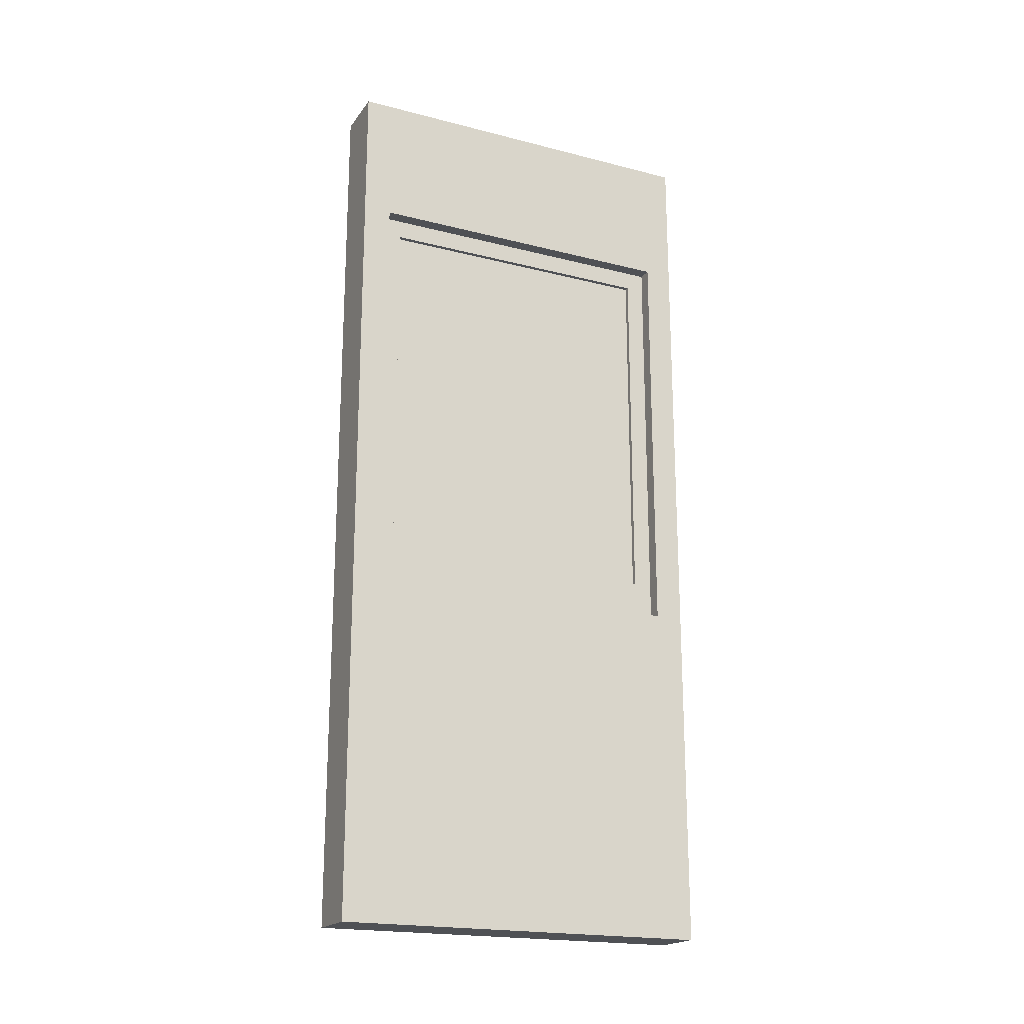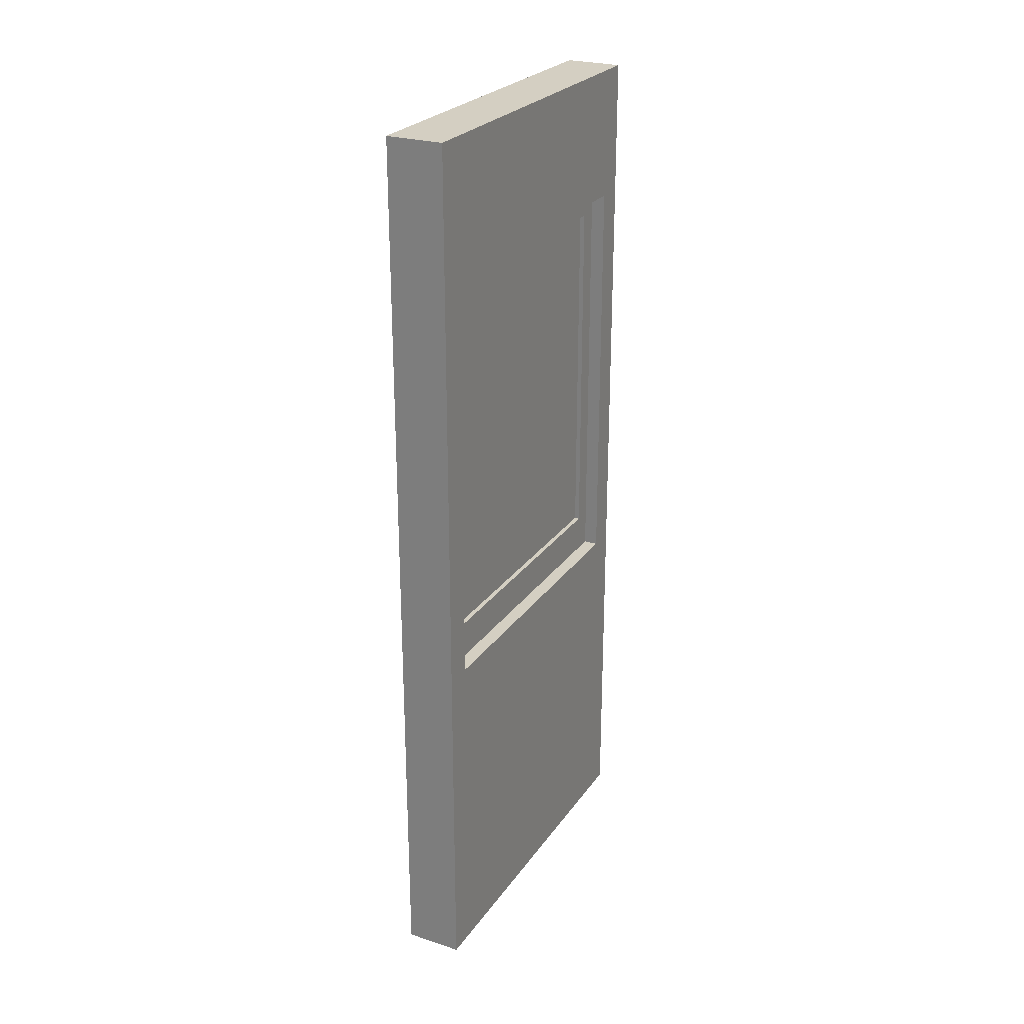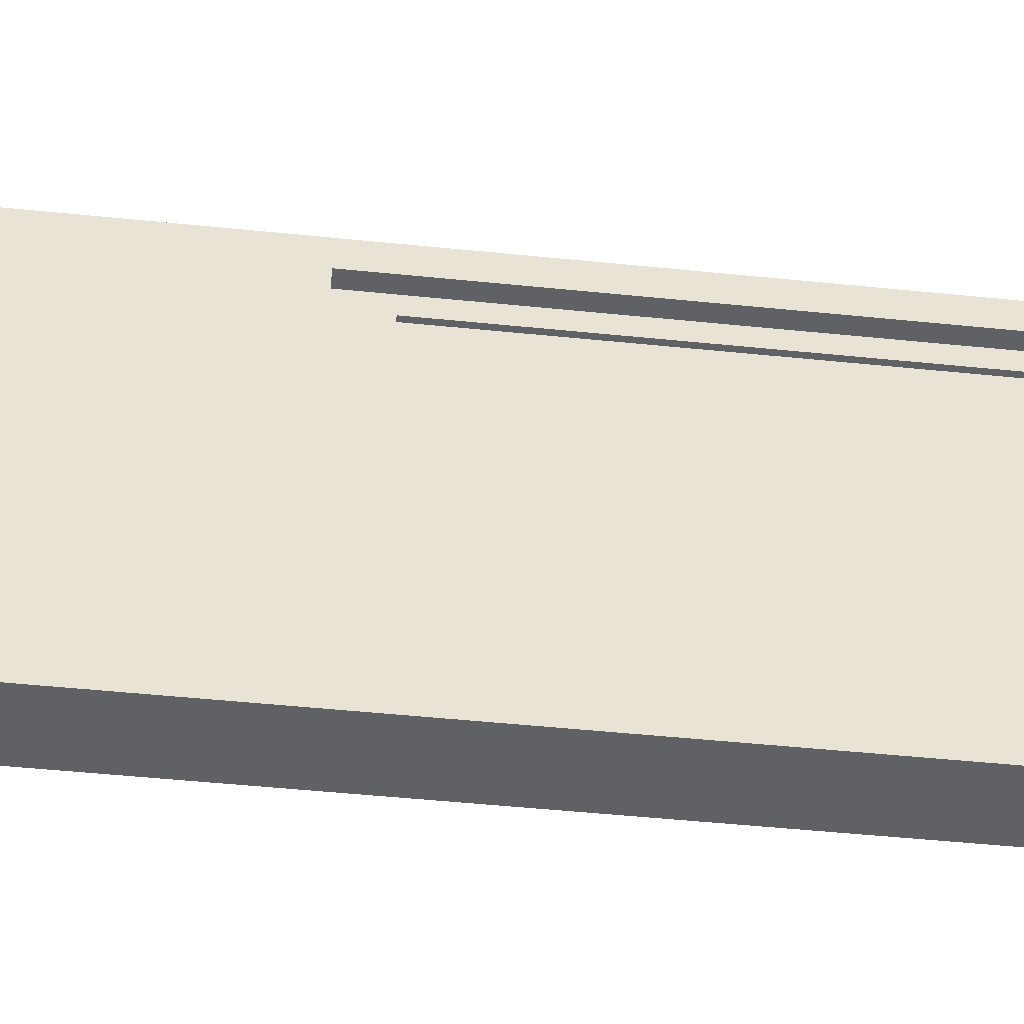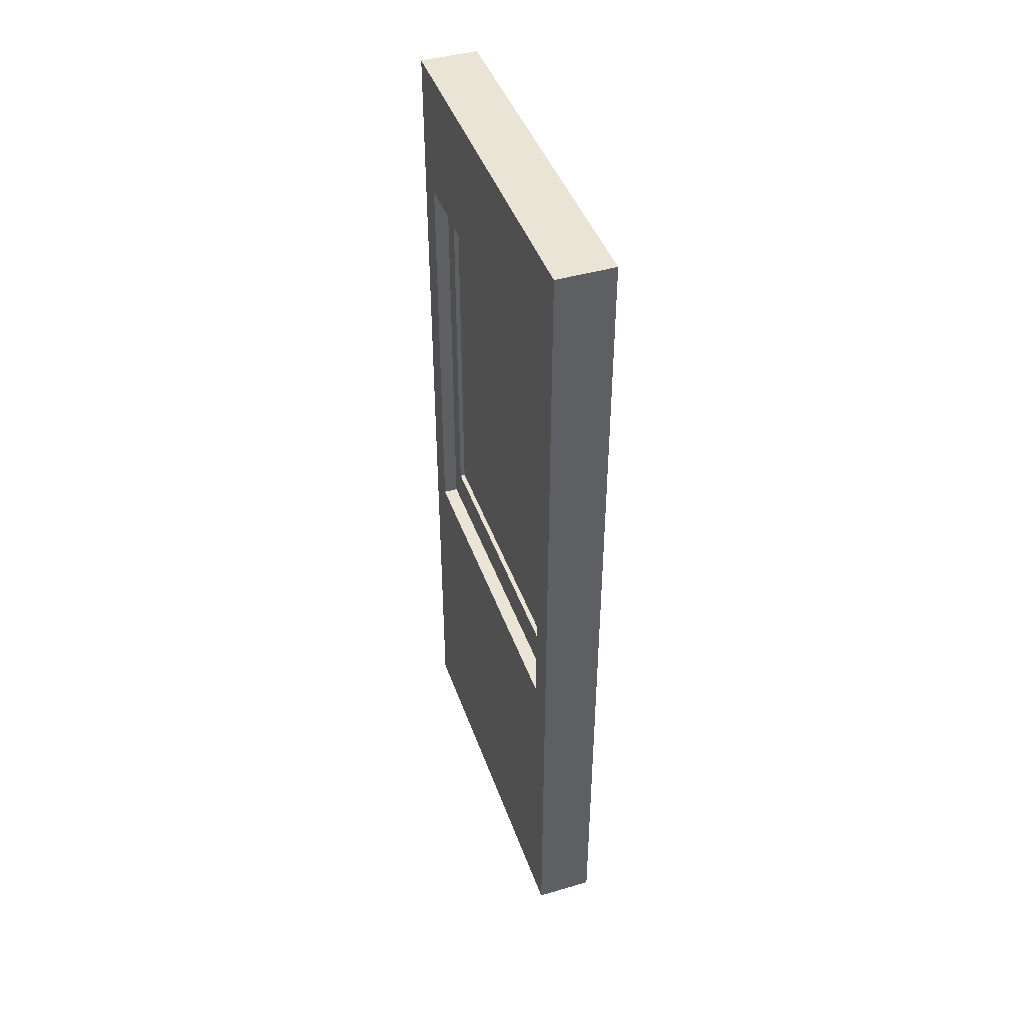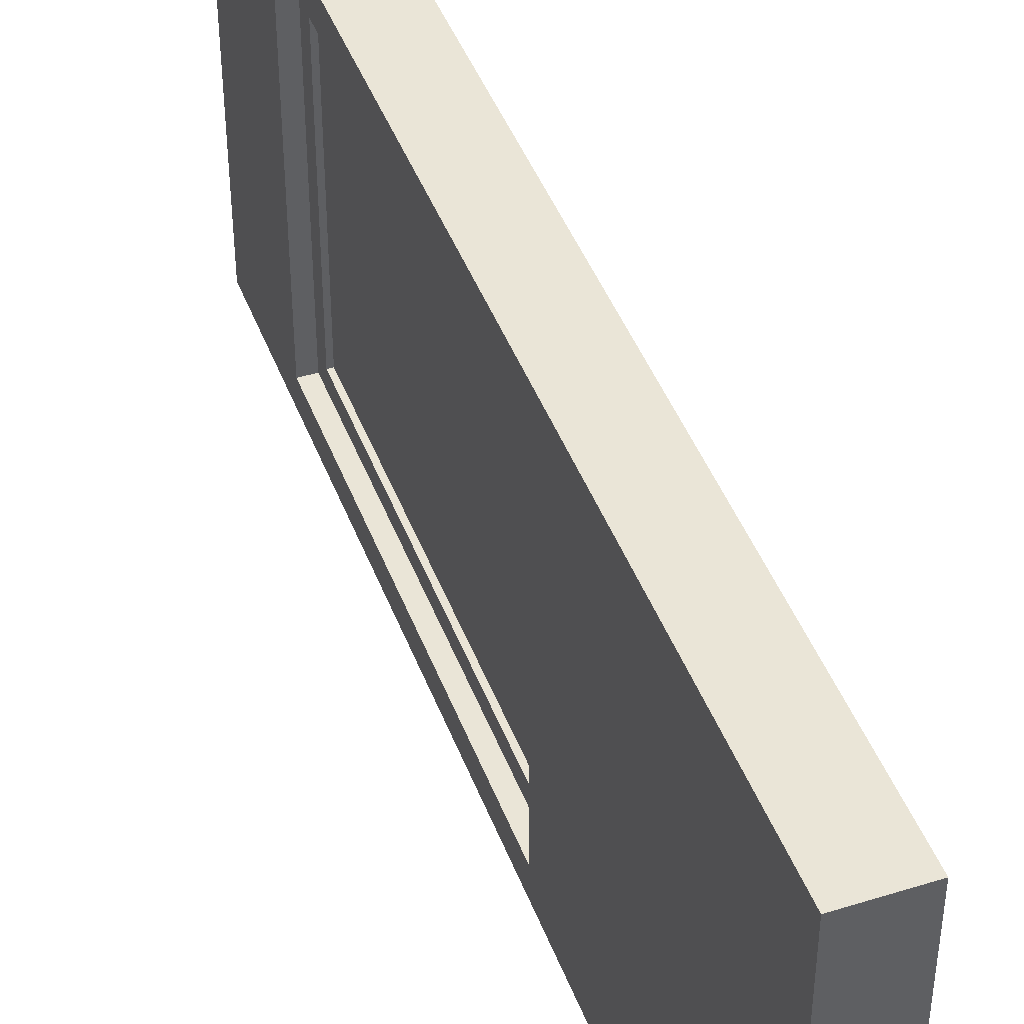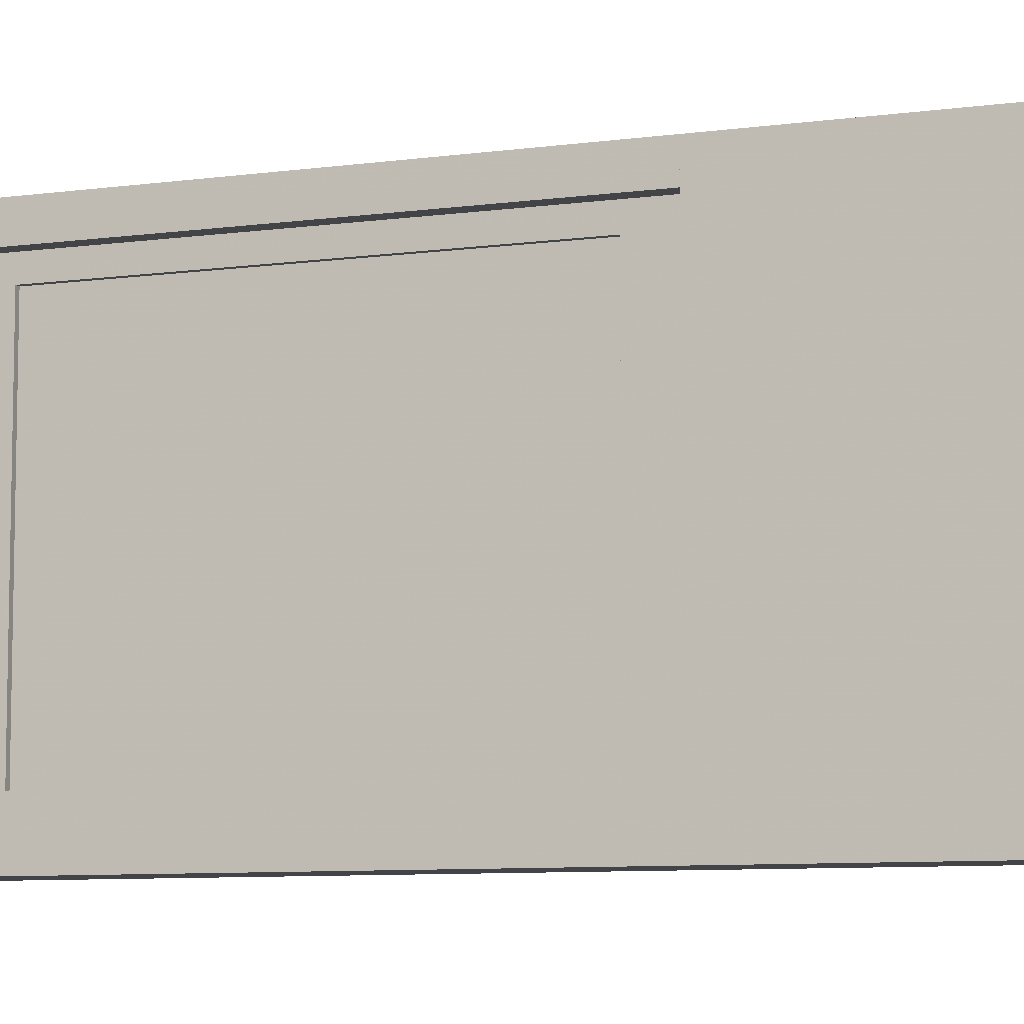
<metadata>
{"format":"obj","ext":"obj","renderer":"f3d","projection":"perspective","resolution":1024,"background":"white","views":[{"elev":-19.8,"azim":-115.4,"up":"+Y"},{"elev":25.7,"azim":27.1,"up":"+Y"},{"elev":-49.0,"azim":83.5,"up":"+Z"},{"elev":43.8,"azim":161.1,"up":"+Y"},{"elev":44.3,"azim":-20.0,"up":"+Z"},{"elev":-8.1,"azim":-68.9,"up":"+Z"}]}
</metadata>
<code>
v  0.375 19.5 9.25
v  1.125 19.5 9.25
v  0.375 19.5 0.75
v  1.125 19.5 0.75
v  0.375 20 9.25
v  1.125 20 9.25
v  0.375 20 0.75
v  1.125 20 0.75
g 175_160_145
f -8 -6 -5
f -5 -7 -8
f -7 -5 -1
f -1 -3 -7
f -6 -8 -4
f -4 -2 -6
g
v  0.375 9 9.25
v  1.125 9 9.25
v  0.375 9 8.75
v  1.125 9 8.75
v  0.375 19.75 9.25
v  1.125 19.75 9.25
v  0.375 19.75 8.75
v  1.125 19.75 8.75
g 175_160_145
f -7 -5 -1
f -1 -3 -7
f -5 -6 -2
f -2 -1 -5
f -6 -8 -4
f -4 -2 -6
g
v  0.375 9 1.25
v  1.125 9 1.25
v  0.375 9 0.75
v  1.125 9 0.75
v  0.375 19.75 1.25
v  1.125 19.75 1.25
v  0.375 19.75 0.75
v  1.125 19.75 0.75
g 175_160_145
f -8 -7 -3
f -3 -4 -8
f -7 -5 -1
f -1 -3 -7
f -6 -8 -4
f -4 -2 -6
g
v  0.375 9 9.25
v  1.125 9 9.25
v  0.375 9 0.75
v  1.125 9 0.75
v  0.375 10 9.25
v  1.125 10 9.25
v  0.375 10 0.75
v  1.125 10 0.75
g 175_160_145
f -4 -3 -1
f -1 -2 -4
f -7 -5 -1
f -1 -3 -7
f -6 -8 -4
f -4 -2 -6
g
v  0.5 9.125 9
v  1 9.125 9
v  0.5 9.125 1
v  1 9.125 1
v  0.5 19.88 9
v  1 19.88 9
v  0.5 19.88 1
v  1 19.88 1
g 250_250_250
f -7 -5 -1
f -1 -3 -7
f -6 -8 -4
f -4 -2 -6
g
v  0 0 10
v  1.5 0 10
v  0 0 -0
v  1.5 0 -0
v  0 9 10
v  1.5 9 10
v  0 9 -0
v  1.5 9 -0
g 120_140_150
f -8 -6 -5
f -5 -7 -8
f -4 -3 -1
f -1 -2 -4
f -8 -7 -3
f -3 -4 -8
f -7 -5 -1
f -1 -3 -7
f -5 -6 -2
f -2 -1 -5
f -6 -8 -4
f -4 -2 -6
g
v  0 20 10
v  1.5 20 10
v  0 20 -0
v  1.5 20 -0
v  0 23.5 10
v  1.5 23.5 10
v  0 23.5 -0
v  1.5 23.5 -0
g 120_140_150
f -8 -6 -5
f -5 -7 -8
f -8 -7 -3
f -3 -4 -8
f -7 -5 -1
f -1 -3 -7
f -5 -6 -2
f -2 -1 -5
f -6 -8 -4
f -4 -2 -6
g
v  0 9 0.75
v  1.5 9 0.75
v  0 9 -0
v  1.5 9 -0
v  0 20 0.75
v  1.5 20 0.75
v  0 20 -0
v  1.5 20 -0
g 120_140_150
f -8 -6 -5
f -5 -7 -8
f -4 -3 -1
f -1 -2 -4
f -8 -7 -3
f -3 -4 -8
f -7 -5 -1
f -1 -3 -7
f -5 -6 -2
f -2 -1 -5
f -6 -8 -4
f -4 -2 -6
g
v  0 9 10
v  1.5 9 10
v  0 9 9.25
v  1.5 9 9.25
v  0 20 10
v  1.5 20 10
v  0 20 9.25
v  1.5 20 9.25
g 120_140_150
f -8 -6 -5
f -5 -7 -8
f -4 -3 -1
f -1 -2 -4
f -8 -7 -3
f -3 -4 -8
f -7 -5 -1
f -1 -3 -7
f -5 -6 -2
f -2 -1 -5
f -6 -8 -4
f -4 -2 -6
g
v  0 23.5 10
v  1.5 23.5 10
v  0 23.5 -0
v  1.5 23.5 -0
g 100_100_100
f -4 -3 -1
f -1 -2 -4
g

</code>
